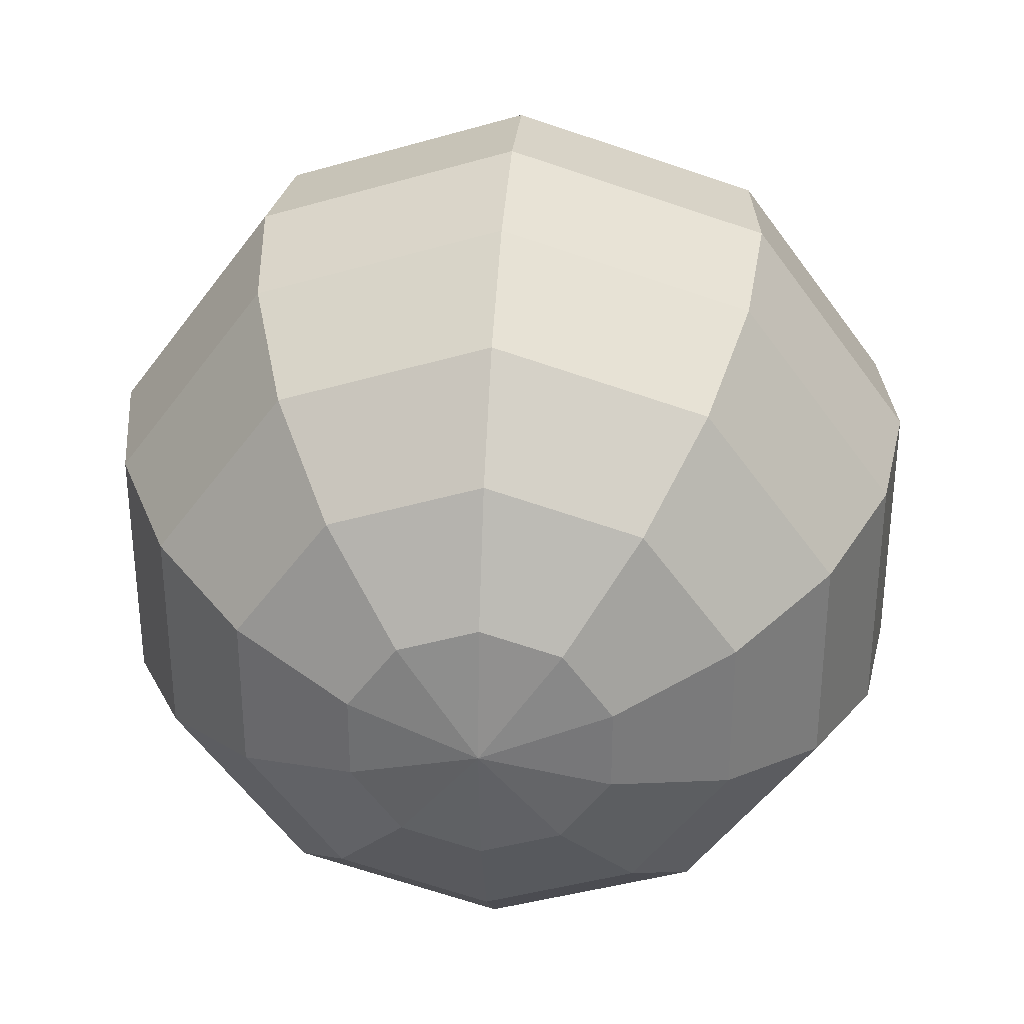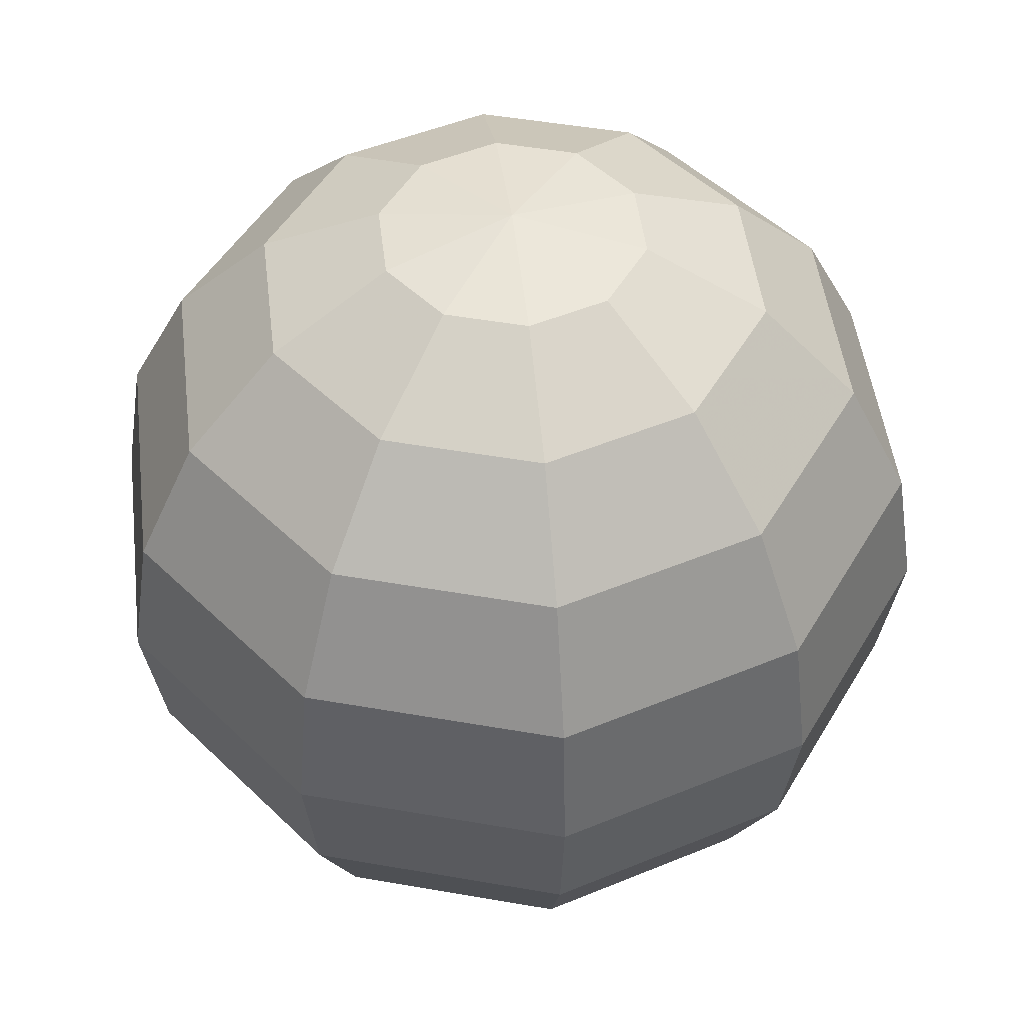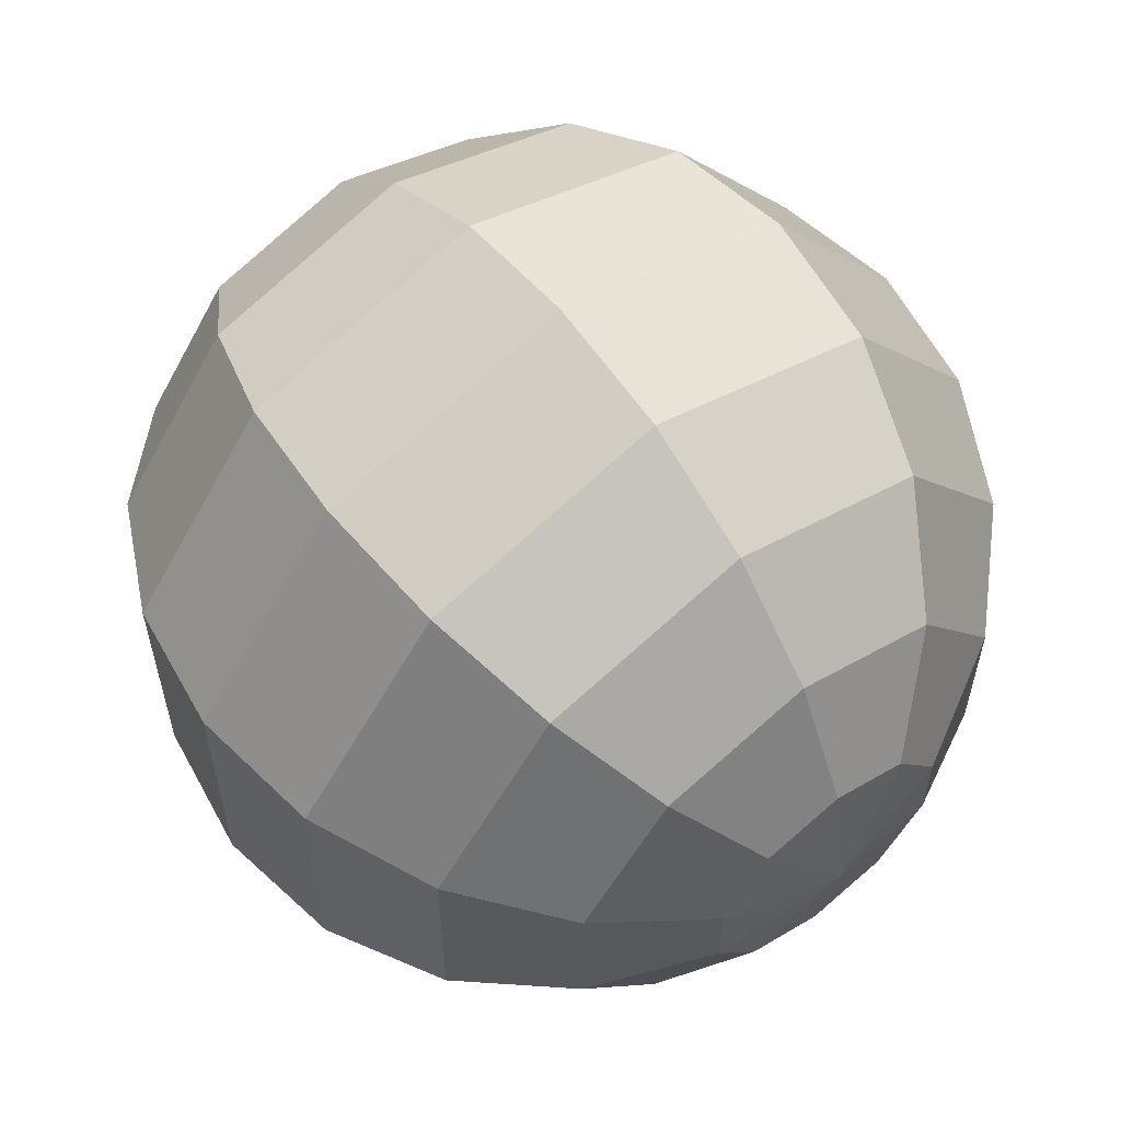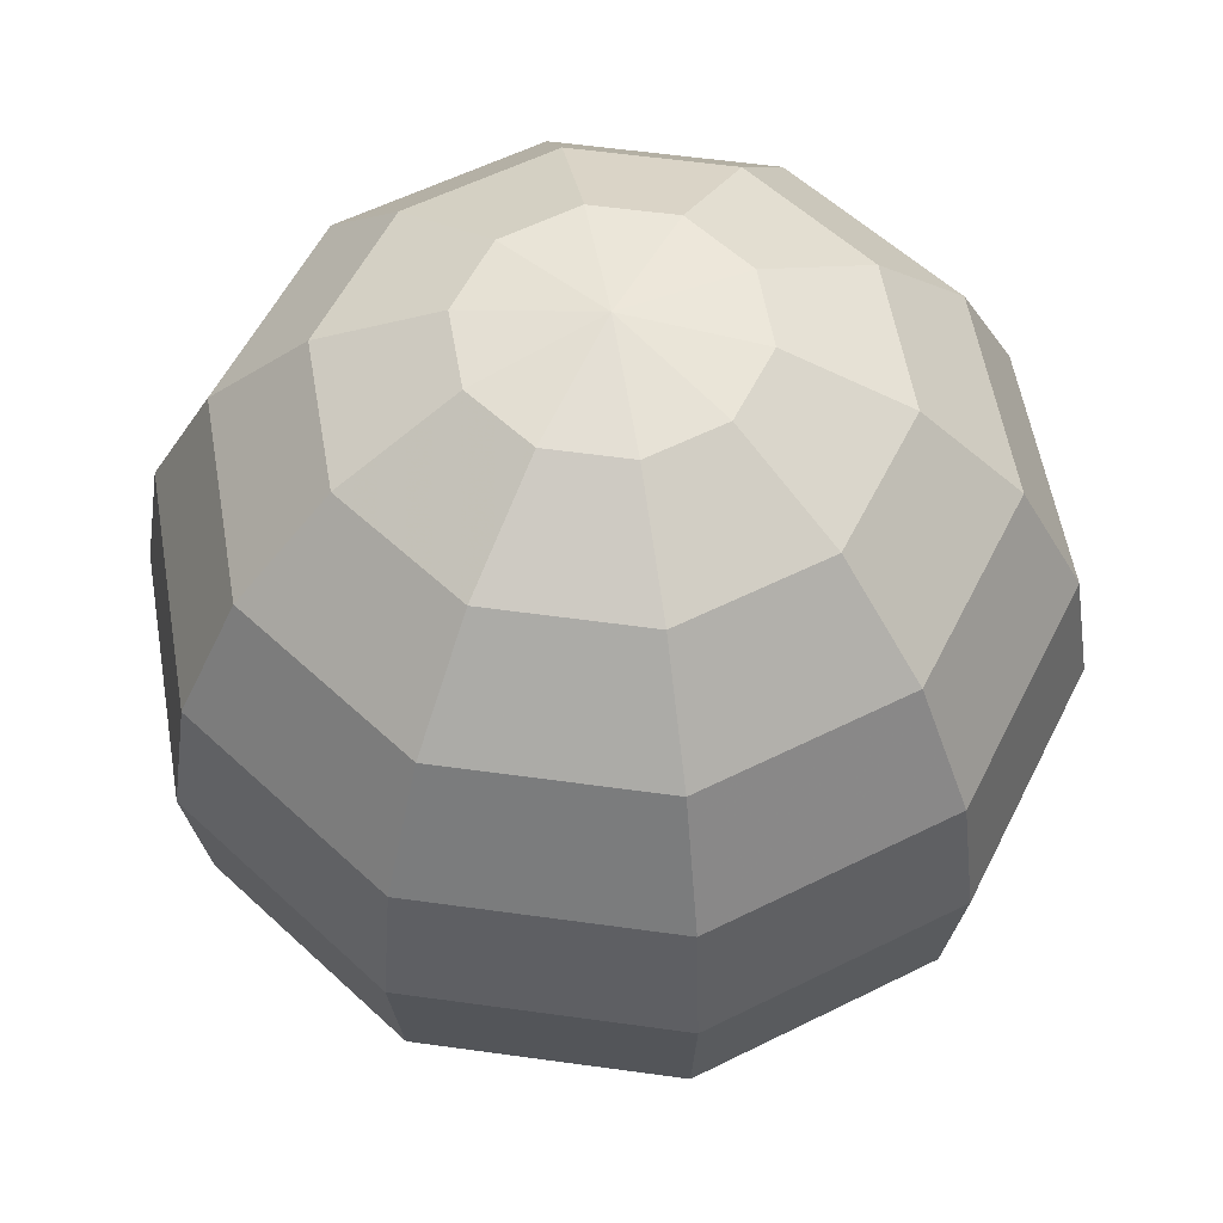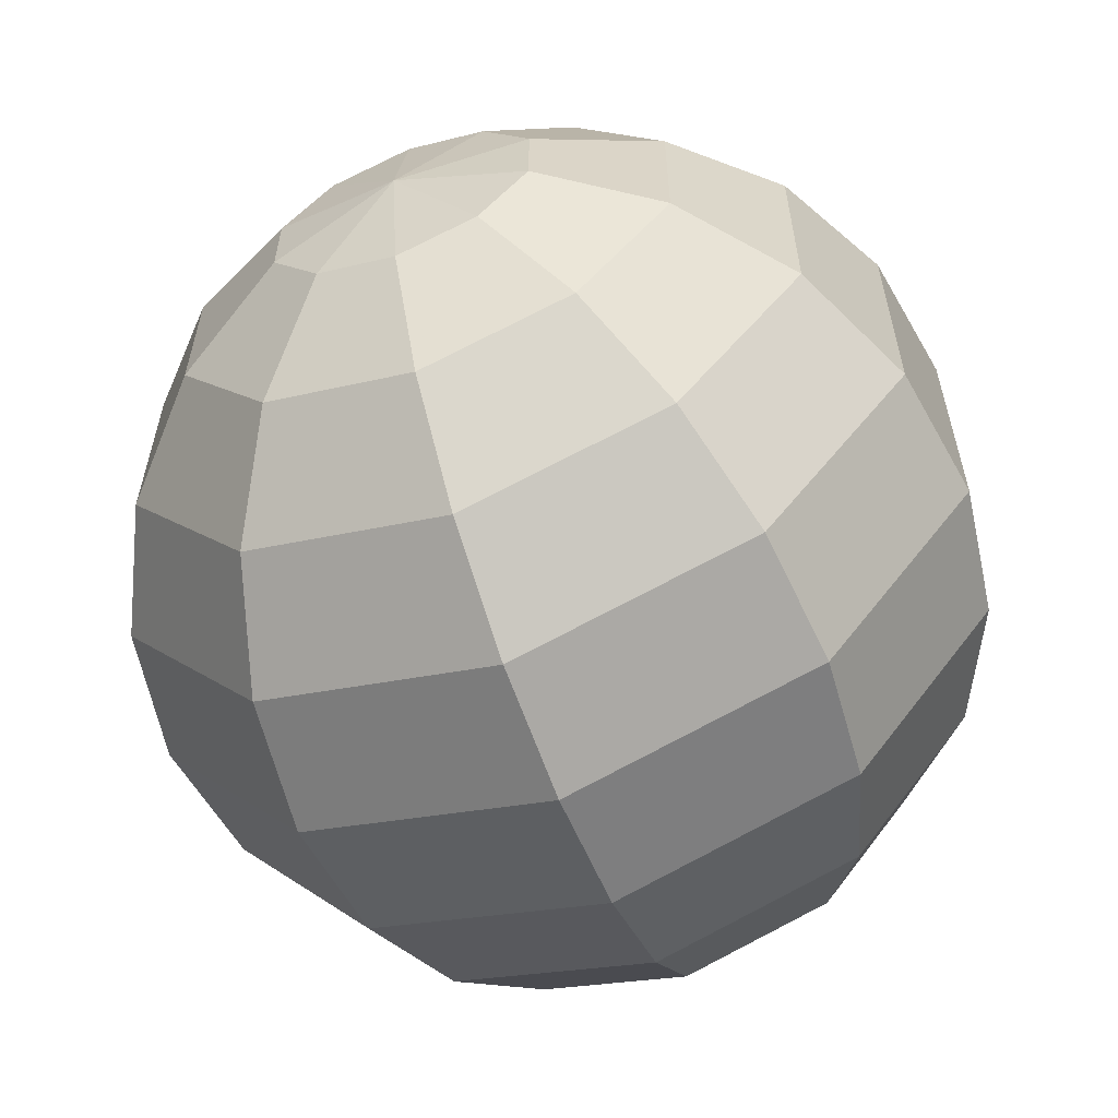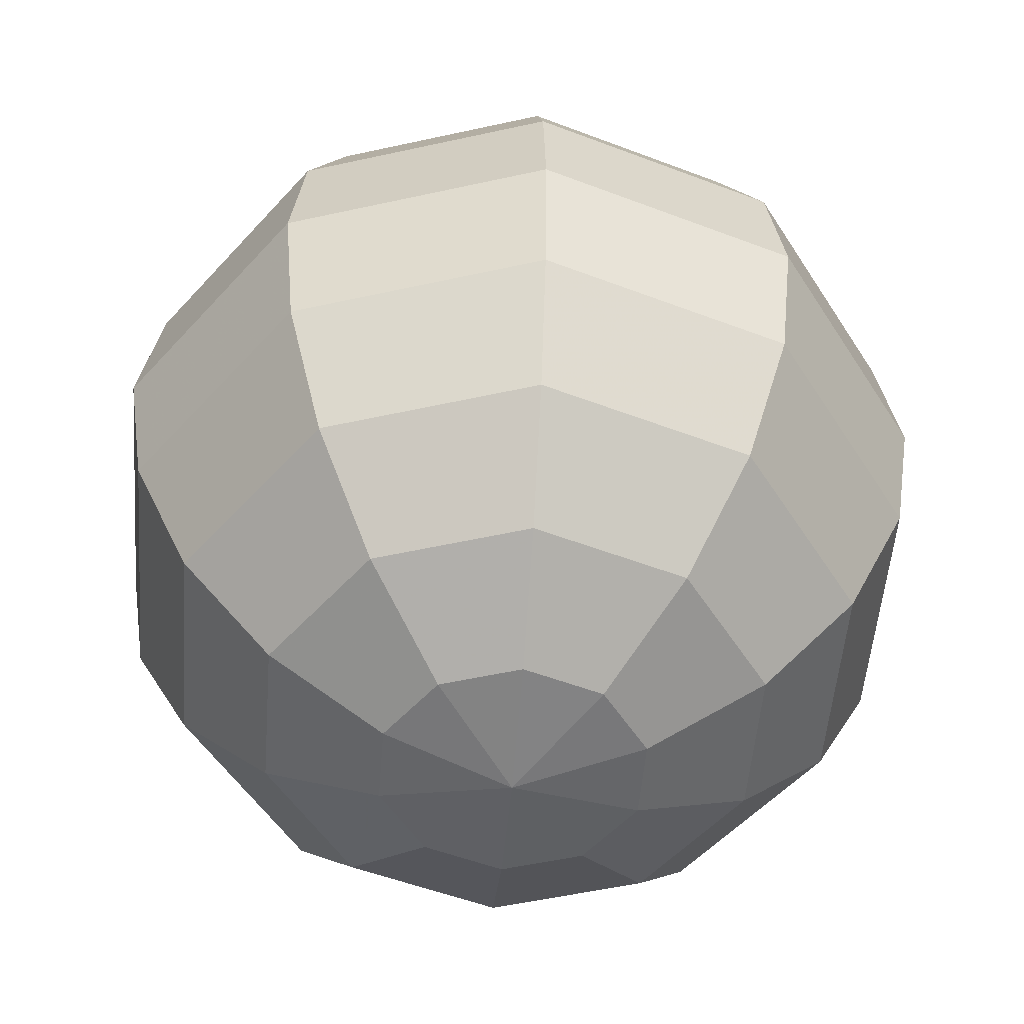
<metadata>
{"format":"obj","ext":"obj","renderer":"f3d","projection":"perspective","resolution":1024,"background":"white","views":[{"elev":33.1,"azim":4.3,"up":"+Z"},{"elev":48.2,"azim":-42.9,"up":"+Y"},{"elev":59.7,"azim":-37.4,"up":"+Z"},{"elev":56.3,"azim":-81.7,"up":"+Y"},{"elev":-61.0,"azim":20.9,"up":"+Z"},{"elev":-52.1,"azim":-112.5,"up":"+Y"}]}
</metadata>
<code>
v 0 -0.309 -0.9511
v 0 -0.809 -0.5878
v 0.1816 0.9511 -0.25
v 0.3455 0.809 -0.4755
v 0.4755 0.5878 -0.6545
v 0.559 0.309 -0.7694
v 0.5878 -0 -0.809
v 0.559 -0.309 -0.7694
v 0.4755 -0.5878 -0.6545
v 0.3455 -0.809 -0.4755
v 0.1816 -0.9511 -0.25
v 0.2939 0.9511 -0.09549
v 0.559 0.809 -0.1816
v 0.7694 0.5878 -0.25
v 0.9045 0.309 -0.2939
v 0.9511 -0 -0.309
v 0.9045 -0.309 -0.2939
v 0.7694 -0.5878 -0.25
v 0.559 -0.809 -0.1816
v 0.2939 -0.9511 -0.09549
v 0.2939 0.9511 0.09549
v 0.559 0.809 0.1816
v 0.7694 0.5878 0.25
v 0.9045 0.309 0.2939
v 0.9511 -0 0.309
v 0.9045 -0.309 0.2939
v 0.7694 -0.5878 0.25
v 0.559 -0.809 0.1816
v 0.2939 -0.9511 0.09549
v 0.1816 0.9511 0.25
v 0.3455 0.809 0.4755
v 0.4755 0.5878 0.6545
v 0.559 0.309 0.7694
v 0.5878 -0 0.809
v 0.559 -0.309 0.7694
v 0.4755 -0.5878 0.6545
v 0.3455 -0.809 0.4755
v 0.1816 -0.9511 0.25
v 0 0.9511 0.309
v 0 0.809 0.5878
v -0 0.5878 0.809
v 0 0.309 0.9511
v 0 -0 1
v -0 -0.309 0.9511
v -0 -0.5878 0.809
v 0 -0.809 0.5878
v 0 -0.9511 0.309
v -0 1 1e-06
v -0.1816 0.9511 0.25
v -0.3455 0.809 0.4755
v -0.4755 0.5878 0.6545
v -0.559 0.309 0.7694
v -0.5878 -0 0.809
v -0.559 -0.309 0.7694
v -0.4755 -0.5878 0.6545
v -0.3455 -0.809 0.4755
v -0.1816 -0.9511 0.25
v -0.2939 0.9511 0.09549
v -0.559 0.809 0.1816
v -0.7694 0.5878 0.25
v -0.9045 0.309 0.2939
v -0.9511 -0 0.309
v -0.9045 -0.309 0.2939
v -0.7694 -0.5878 0.25
v -0.559 -0.809 0.1816
v -0.2939 -0.9511 0.09549
v -0.2939 0.9511 -0.09549
v -0.559 0.809 -0.1816
v -0.7694 0.5878 -0.25
v -0.9045 0.309 -0.2939
v -0.9511 -0 -0.309
v -0.9045 -0.309 -0.2939
v -0.7694 -0.5878 -0.25
v -0.559 -0.809 -0.1816
v -0.2939 -0.9511 -0.09549
v -0.1816 0.9511 -0.25
v -0.3455 0.809 -0.4755
v -0.4755 0.5878 -0.6545
v -0.559 0.309 -0.7694
v -0.5878 -0 -0.809
v -0.559 -0.309 -0.7694
v -0.4755 -0.5878 -0.6545
v -0.3455 -0.809 -0.4755
v -0.1816 -0.9511 -0.25
v -0 0.9511 -0.309
v -0 0.809 -0.5878
v -0 0.5878 -0.809
v -0 0.309 -0.9511
v -0 -0 -1
v -0 -0.5878 -0.809
v -0 -0.9511 -0.309
v 0 -1 0
f 90 1 8 9
f 88 87 5 6
f 85 48 3
f 2 90 9 10
f 89 88 6 7
f 86 85 3 4
f 91 2 10 11
f 1 89 7 8
f 87 86 4 5
f 92 91 11
f 6 5 14 15
f 3 48 12
f 10 9 18 19
f 7 6 15 16
f 4 3 12 13
f 11 10 19 20
f 8 7 16 17
f 5 4 13 14
f 92 11 20
f 9 8 17 18
f 92 20 29
f 18 17 26 27
f 15 14 23 24
f 12 48 21
f 19 18 27 28
f 16 15 24 25
f 13 12 21 22
f 20 19 28 29
f 17 16 25 26
f 14 13 22 23
f 26 25 34 35
f 23 22 31 32
f 92 29 38
f 27 26 35 36
f 24 23 32 33
f 21 48 30
f 28 27 36 37
f 25 24 33 34
f 22 21 30 31
f 29 28 37 38
f 31 30 39 40
f 38 37 46 47
f 35 34 43 44
f 32 31 40 41
f 92 38 47
f 36 35 44 45
f 33 32 41 42
f 30 48 39
f 37 36 45 46
f 34 33 42 43
f 43 42 52 53
f 40 39 49 50
f 47 46 56 57
f 44 43 53 54
f 41 40 50 51
f 92 47 57
f 45 44 54 55
f 42 41 51 52
f 39 48 49
f 46 45 55 56
f 49 48 58
f 56 55 64 65
f 53 52 61 62
f 50 49 58 59
f 57 56 65 66
f 54 53 62 63
f 51 50 59 60
f 92 57 66
f 55 54 63 64
f 52 51 60 61
f 64 63 72 73
f 61 60 69 70
f 58 48 67
f 65 64 73 74
f 62 61 70 71
f 59 58 67 68
f 66 65 74 75
f 63 62 71 72
f 60 59 68 69
f 92 66 75
f 69 68 77 78
f 92 75 84
f 73 72 81 82
f 70 69 78 79
f 67 48 76
f 74 73 82 83
f 71 70 79 80
f 68 67 76 77
f 75 74 83 84
f 72 71 80 81
f 81 80 89 1
f 78 77 86 87
f 92 84 91
f 82 81 1 90
f 79 78 87 88
f 76 48 85
f 83 82 90 2
f 80 79 88 89
f 77 76 85 86
f 84 83 2 91

</code>
